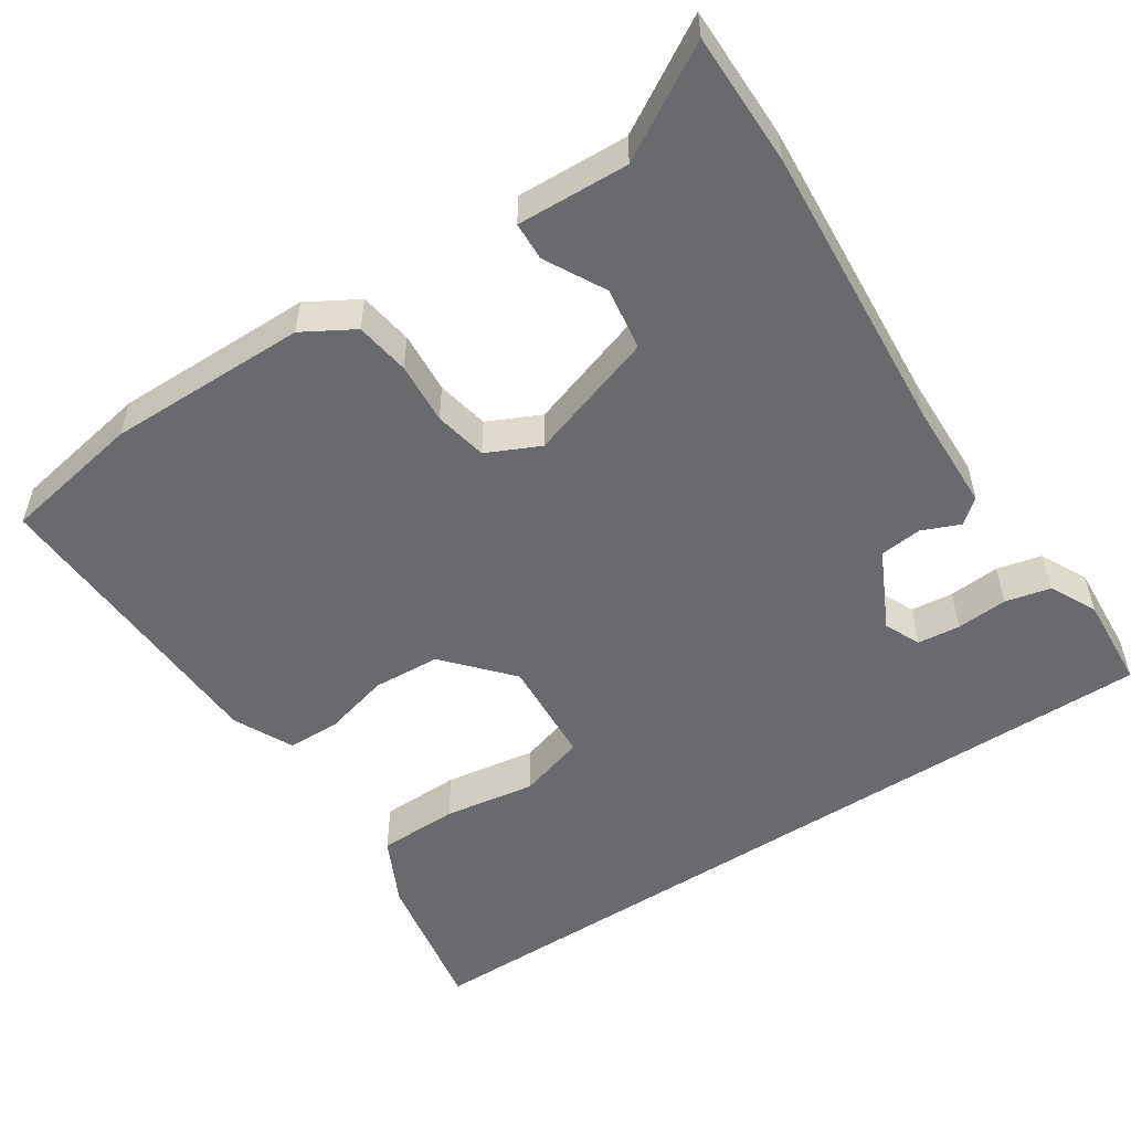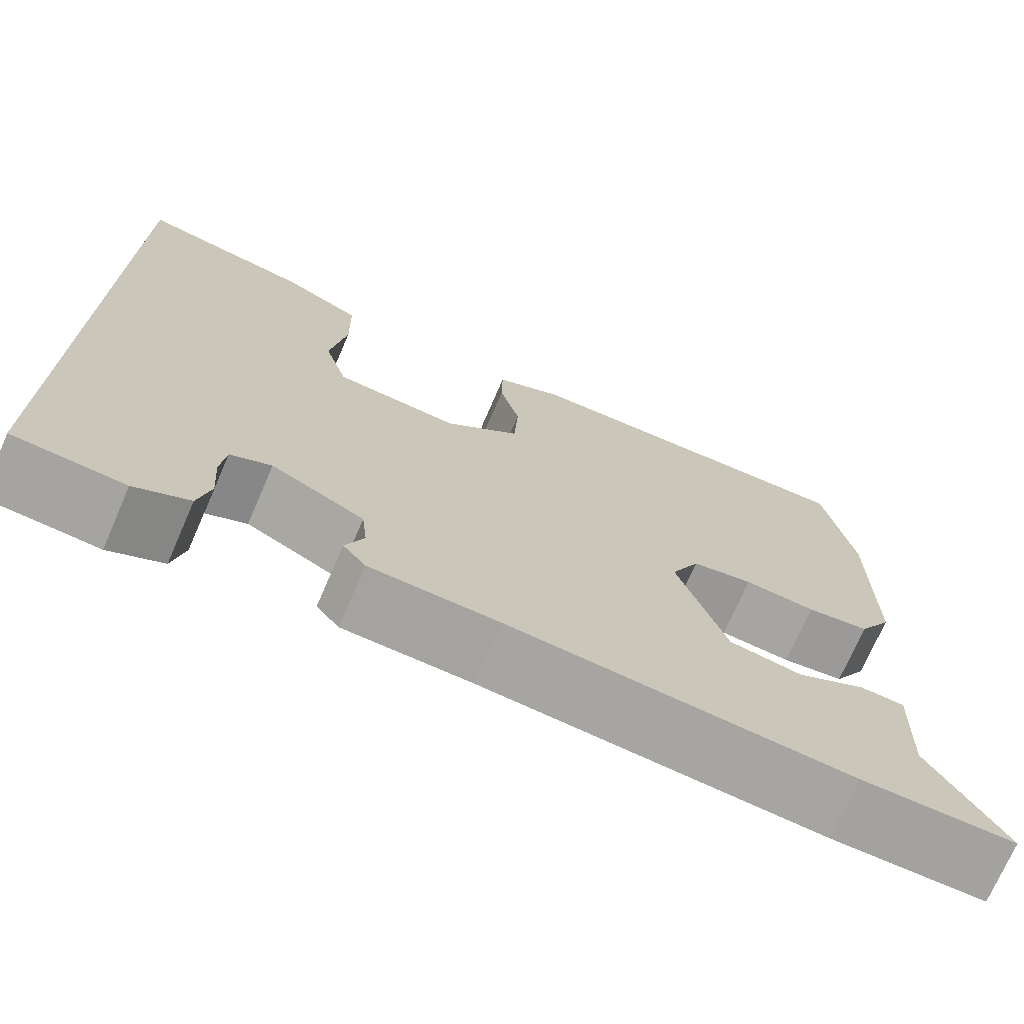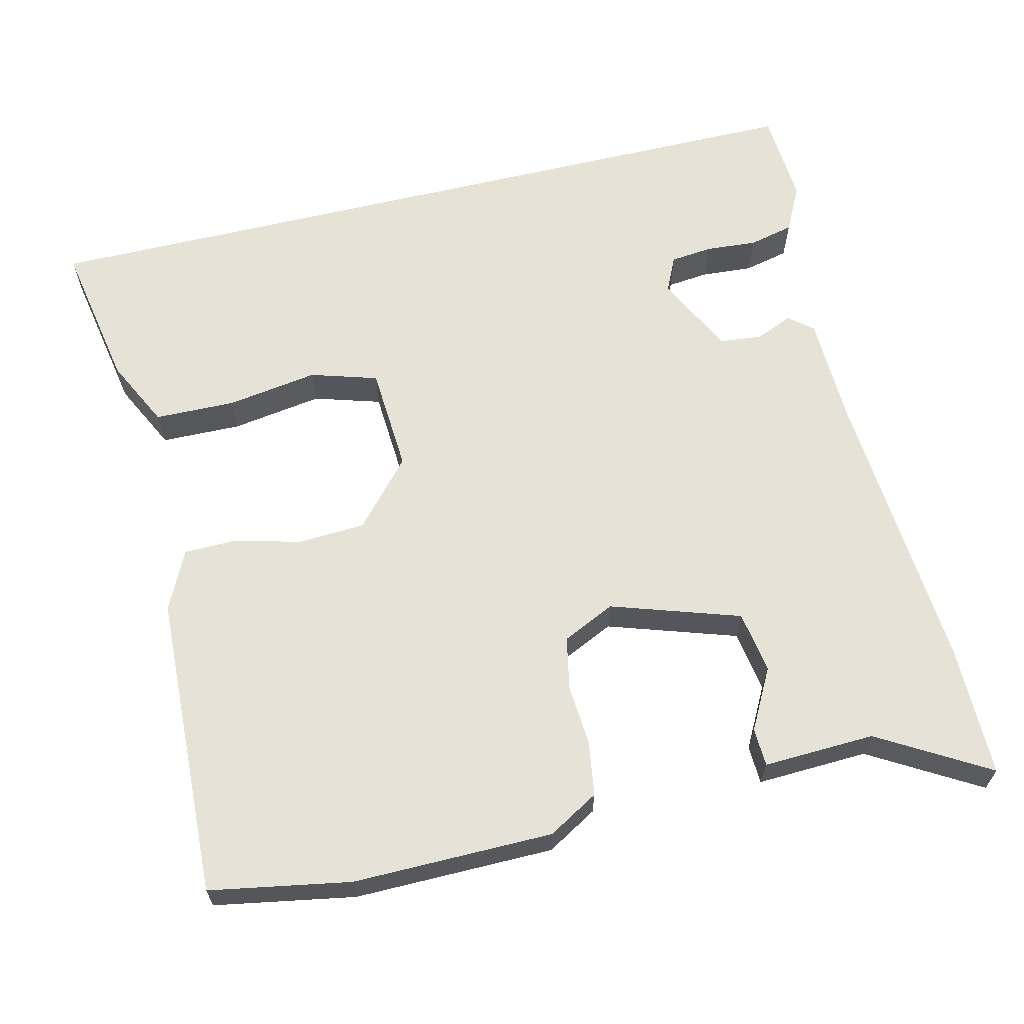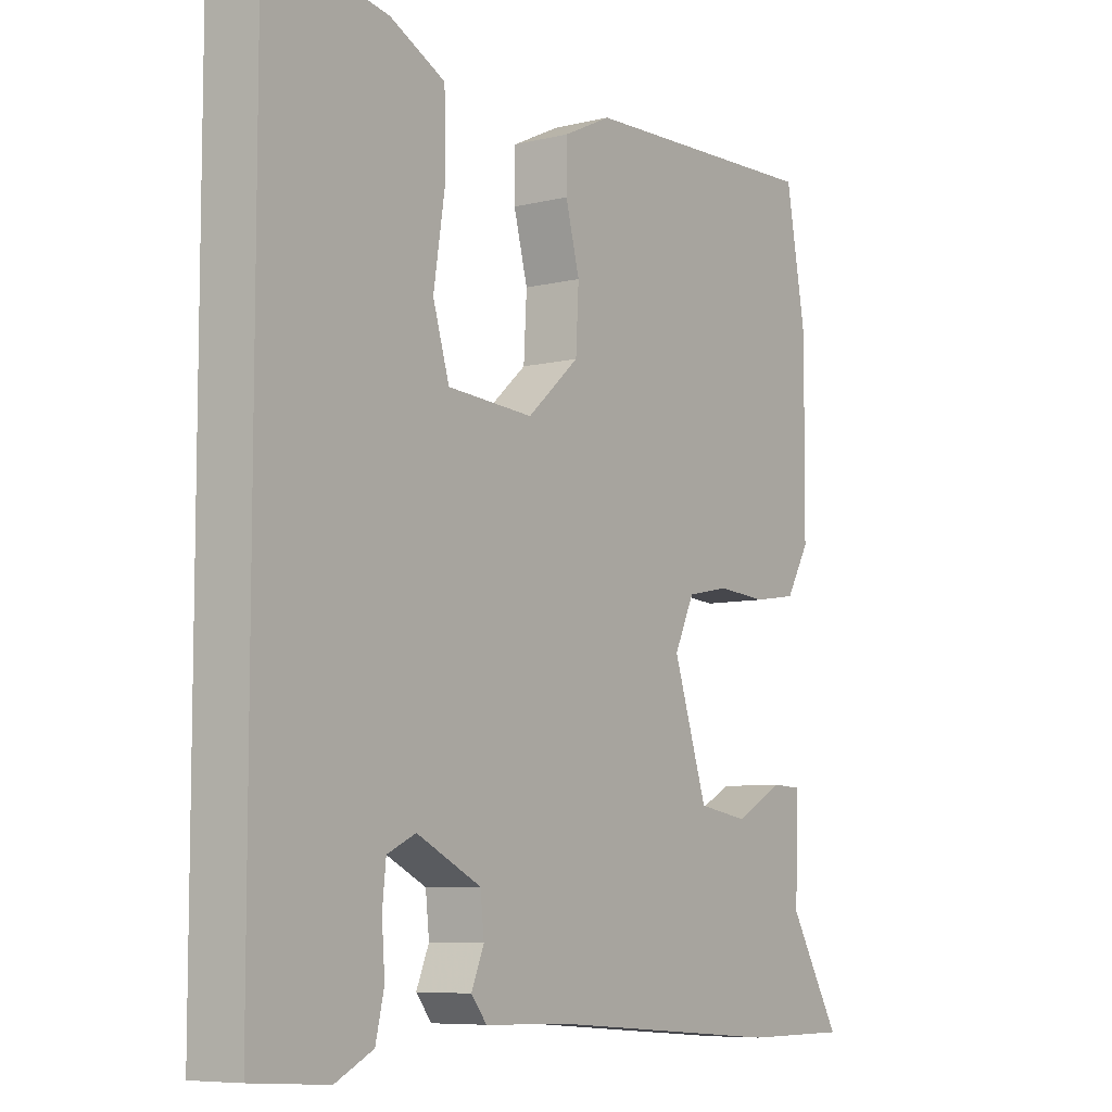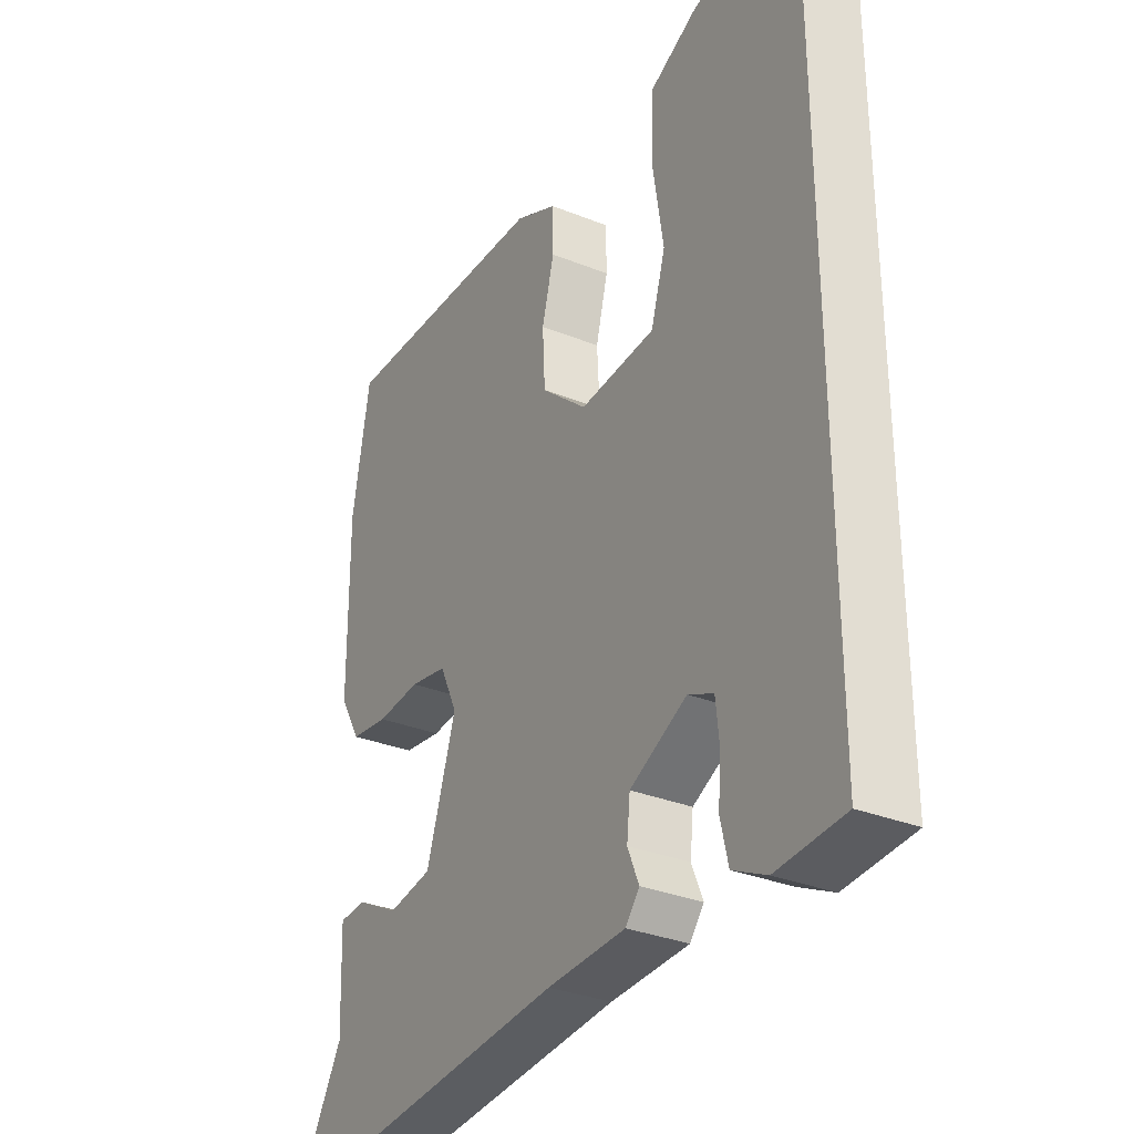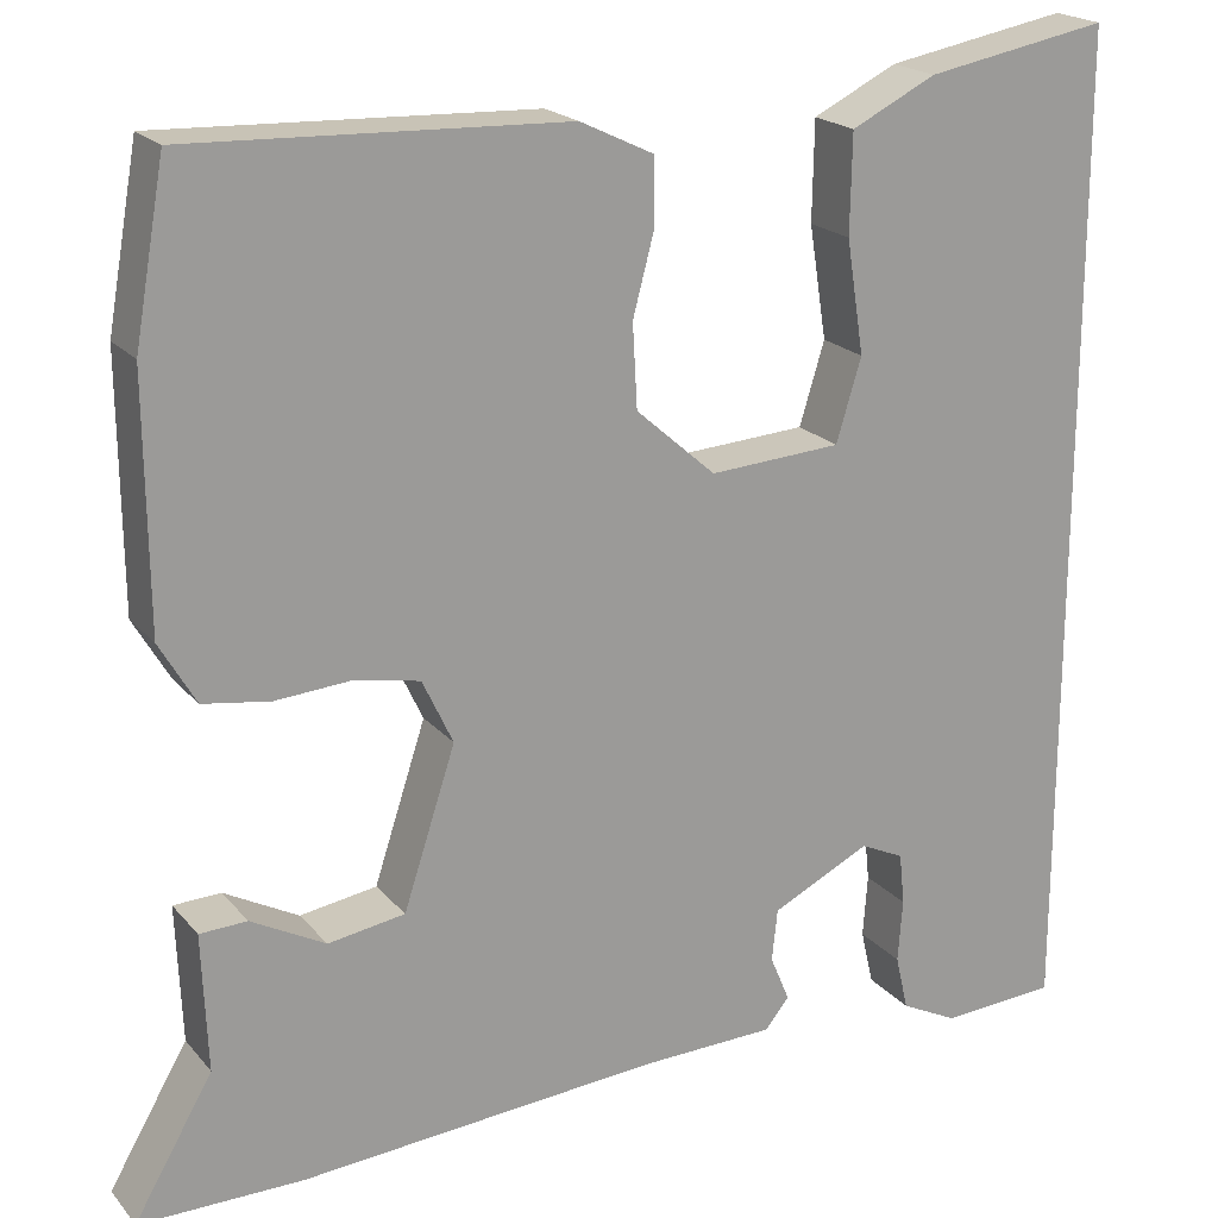
<metadata>
{"format":"obj","ext":"obj","renderer":"f3d","projection":"perspective","resolution":1024,"background":"white","views":[{"elev":-53.1,"azim":123.4,"up":"+Y"},{"elev":-72.6,"azim":-23.5,"up":"+Z"},{"elev":63.7,"azim":76.5,"up":"+Y"},{"elev":-7.4,"azim":-55.0,"up":"+Z"},{"elev":-32.0,"azim":-119.4,"up":"+Z"},{"elev":20.2,"azim":151.9,"up":"+Z"}]}
</metadata>
<code>
v 0.492 0.07 0.545
v 0.525 0.07 0.359
v 0.523 0.07 0.093
v 0.484 0.07 0.026
v 0.412 0.07 0.015
v 0.33 0.07 0.021
v 0.26 0.07 0.007
v 0.227 0.07 -0.063
v 0.283 0.07 -0.234
v 0.366 0.07 -0.247
v 0.446 0.07 -0.204
v 0.497 0.07 -0.206
v 0.491 0.07 -0.354
v 0.576 0.07 -0.5
v 0.4 0.07 -0.5
v 0.012 0.07 -0.471
v -0.134 0.07 -0.467
v -0.16 0.07 -0.435
v -0.139 0.07 -0.385
v -0.145 0.07 -0.329
v -0.251 0.07 -0.277
v -0.298 0.07 -0.299
v -0.304 0.07 -0.355
v -0.299 0.07 -0.423
v -0.313 0.07 -0.483
v -0.375 0.07 -0.514
v -0.5 0.07 -0.506
v -0.5 0.07 0.575
v -0.303 0.07 0.539
v -0.212 0.07 0.494
v -0.21 0.07 0.387
v -0.229 0.07 0.265
v -0.202 0.07 0.176
v -0.06 0.07 0.167
v 0.026 0.07 0.243
v 0.031 0.07 0.333
v 0.008 0.07 0.42
v 0.009 0.07 0.491
v 0.088 0.07 0.529
v 0.492 0 0.545
v 0.525 0 0.359
v 0.523 0 0.093
v 0.484 0 0.026
v 0.412 0 0.015
v 0.33 0 0.021
v 0.26 0 0.007
v 0.227 0 -0.063
v 0.283 0 -0.234
v 0.366 0 -0.247
v 0.446 0 -0.204
v 0.497 0 -0.206
v 0.491 0 -0.354
v 0.576 0 -0.5
v 0.4 0 -0.5
v 0.012 0 -0.471
v -0.134 0 -0.467
v -0.16 0 -0.435
v -0.139 0 -0.385
v -0.145 0 -0.329
v -0.251 0 -0.277
v -0.298 0 -0.299
v -0.304 0 -0.355
v -0.299 0 -0.423
v -0.313 0 -0.483
v -0.375 0 -0.514
v -0.5 0 -0.506
v -0.5 0 0.575
v -0.303 0 0.539
v -0.212 0 0.494
v -0.21 0 0.387
v -0.229 0 0.265
v -0.202 0 0.176
v -0.06 0 0.167
v 0.026 0 0.243
v 0.031 0 0.333
v 0.008 0 0.42
v 0.009 0 0.491
v 0.088 0 0.529
f 36 37 38 39
f 35 36 39 1
f 34 35 1 2
f 29 30 31 32
f 27 28 29 32
f 27 32 33
f 23 24 25 26
f 22 23 26 27
f 16 17 18 19
f 16 19 20
f 13 14 15 16
f 13 16 20
f 10 11 12 13
f 9 10 13 20
f 8 9 20 21
f 3 4 5 6
f 34 2 3 6
f 34 6 7
f 22 27 33 34
f 21 22 34 7
f 7 8 21
f 78 77 76 75
f 40 78 75 74
f 41 40 74 73
f 71 70 69 68
f 71 68 67 66
f 72 71 66
f 65 64 63 62
f 66 65 62 61
f 58 57 56 55
f 59 58 55
f 55 54 53 52
f 59 55 52
f 52 51 50 49
f 59 52 49 48
f 60 59 48 47
f 45 44 43 42
f 45 42 41 73
f 46 45 73
f 73 72 66 61
f 46 73 61 60
f 60 47 46
f 1 40 41 2
f 2 41 42 3
f 3 42 43 4
f 4 43 44 5
f 5 44 45 6
f 6 45 46 7
f 7 46 47 8
f 8 47 48 9
f 9 48 49 10
f 10 49 50 11
f 11 50 51 12
f 12 51 52 13
f 13 52 53 14
f 14 53 54 15
f 15 54 55 16
f 16 55 56 17
f 17 56 57 18
f 18 57 58 19
f 19 58 59 20
f 20 59 60 21
f 21 60 61 22
f 22 61 62 23
f 23 62 63 24
f 24 63 64 25
f 25 64 65 26
f 26 65 66 27
f 27 66 67 28
f 28 67 68 29
f 29 68 69 30
f 30 69 70 31
f 31 70 71 32
f 32 71 72 33
f 33 72 73 34
f 34 73 74 35
f 35 74 75 36
f 36 75 76 37
f 37 76 77 38
f 38 77 78 39
f 39 78 40 1

</code>
